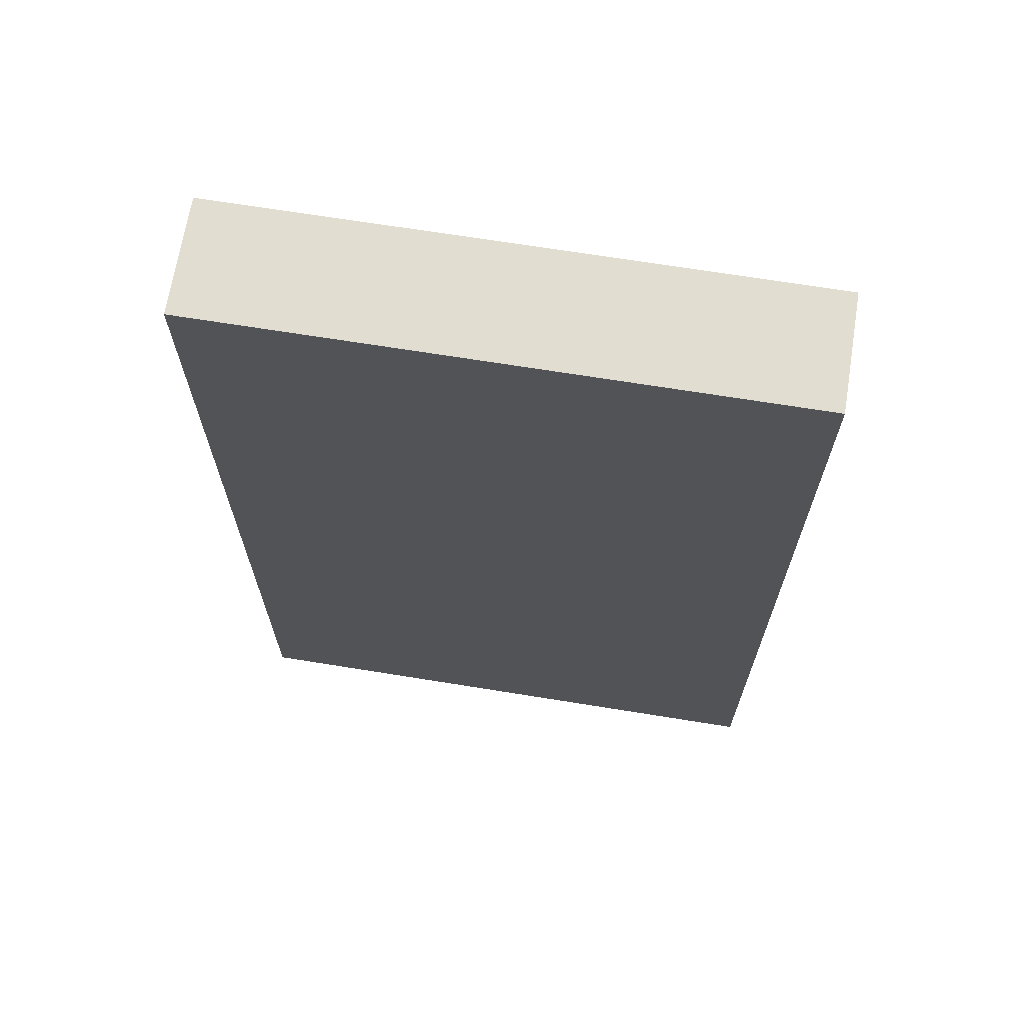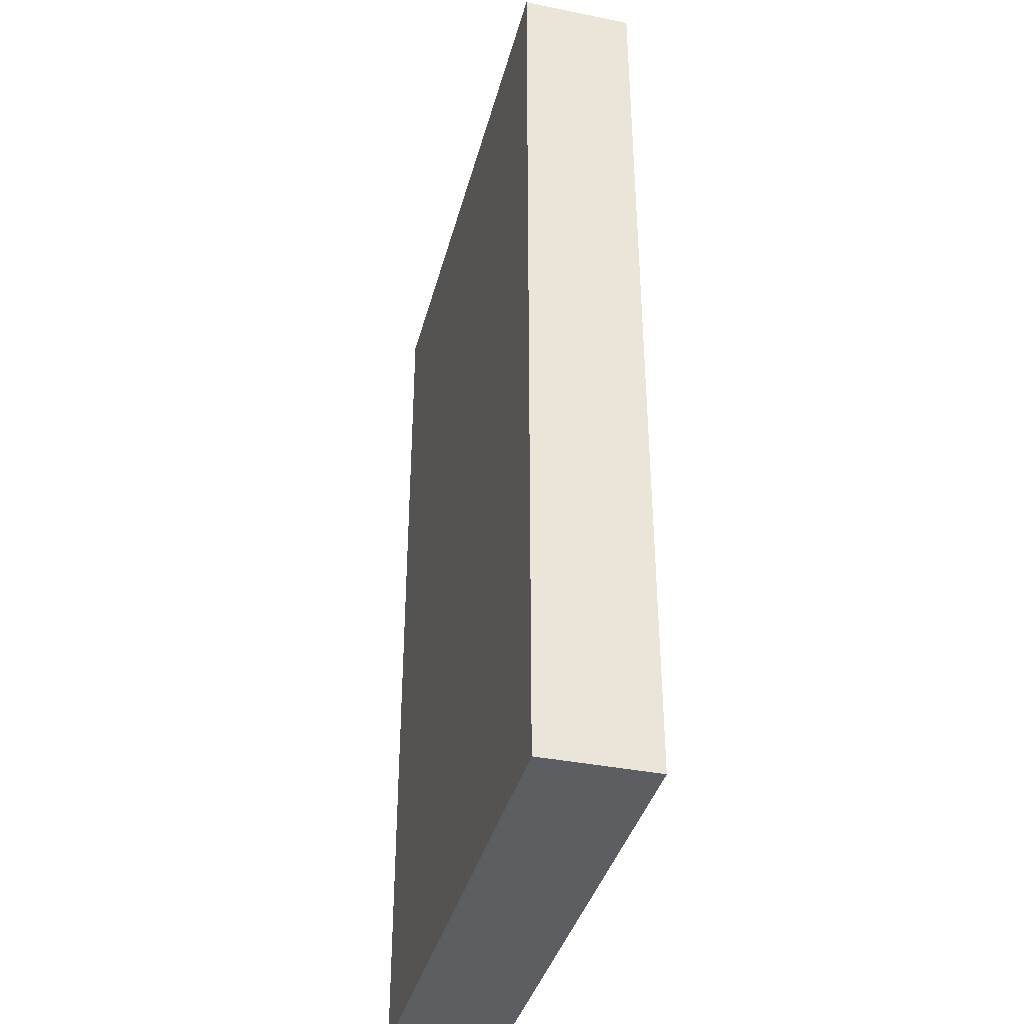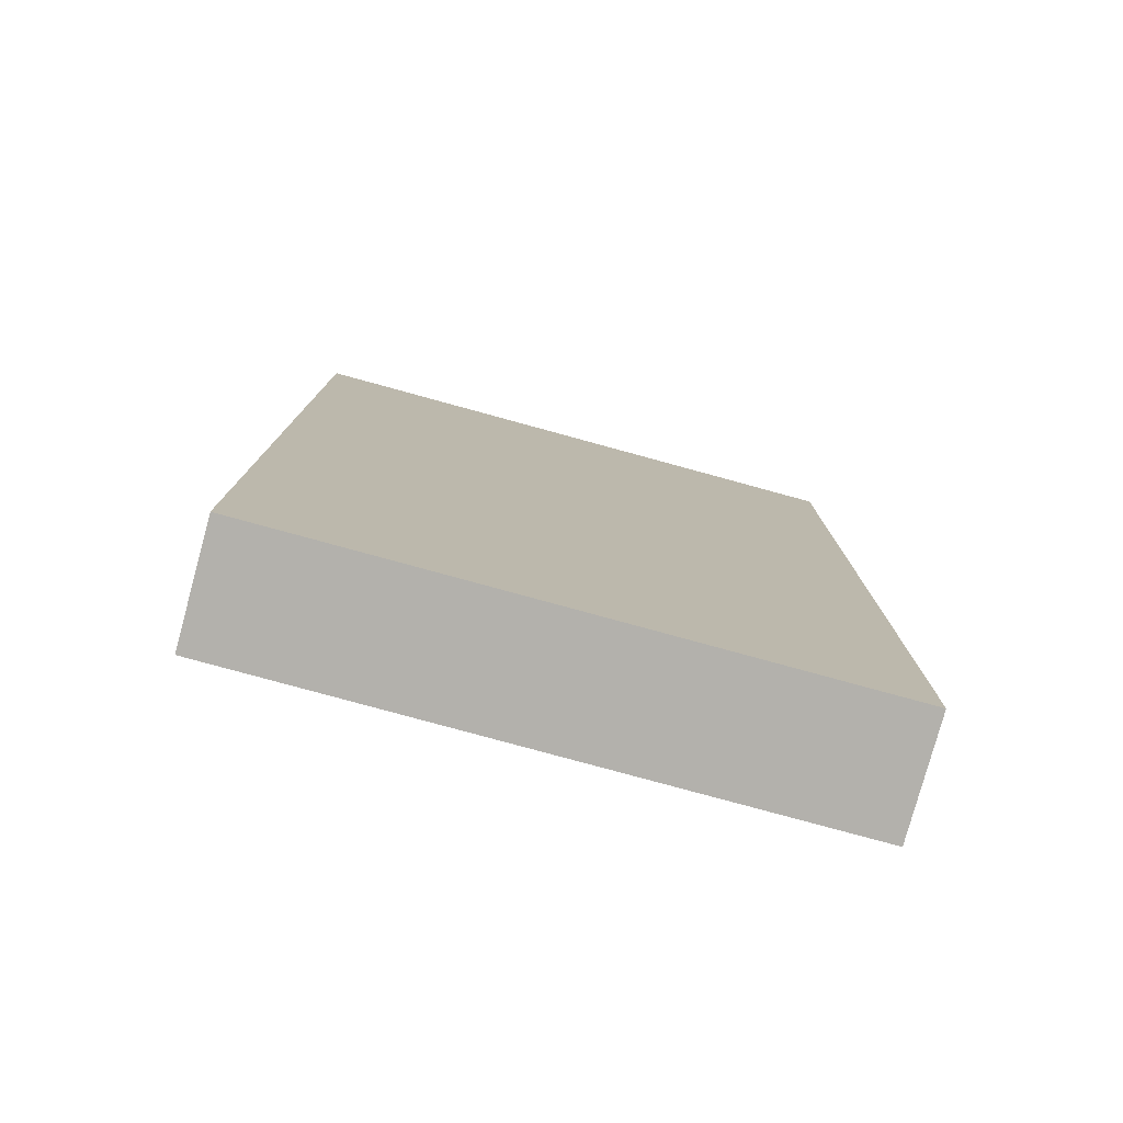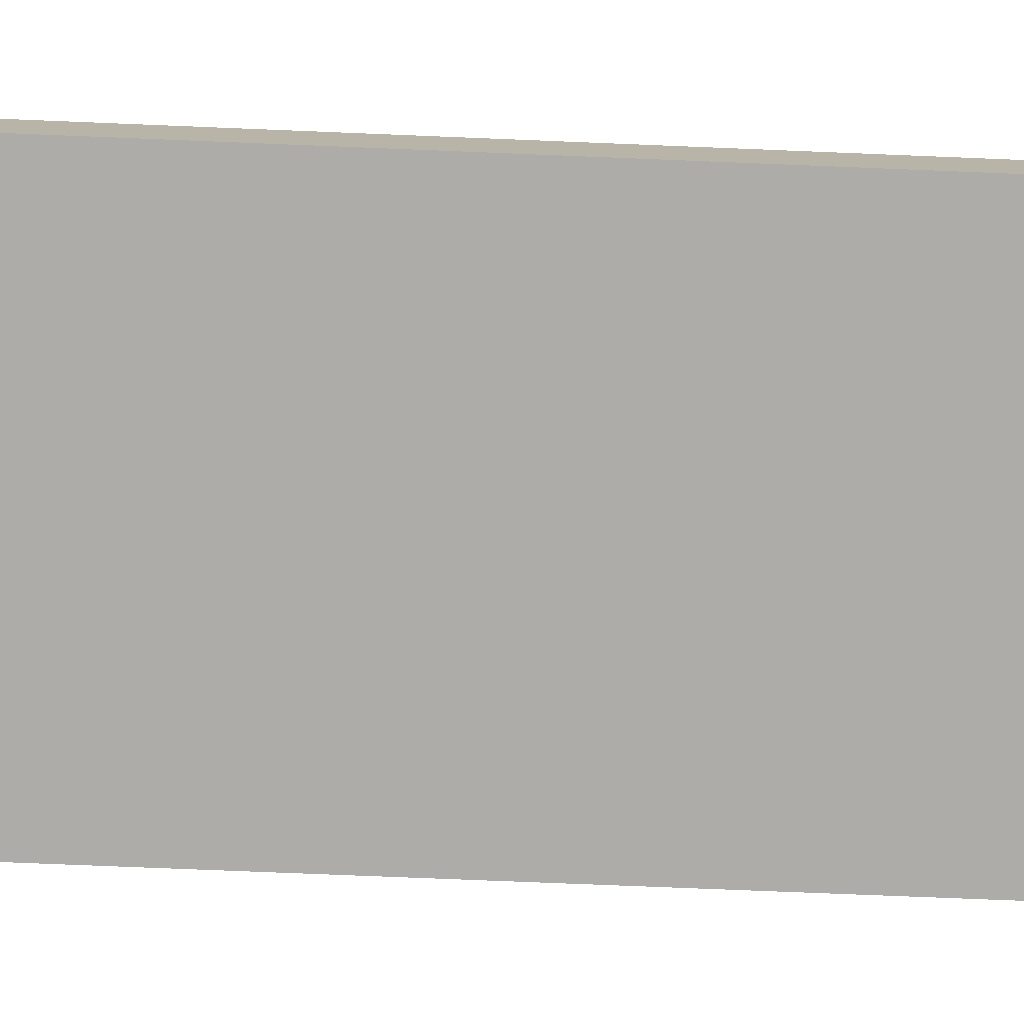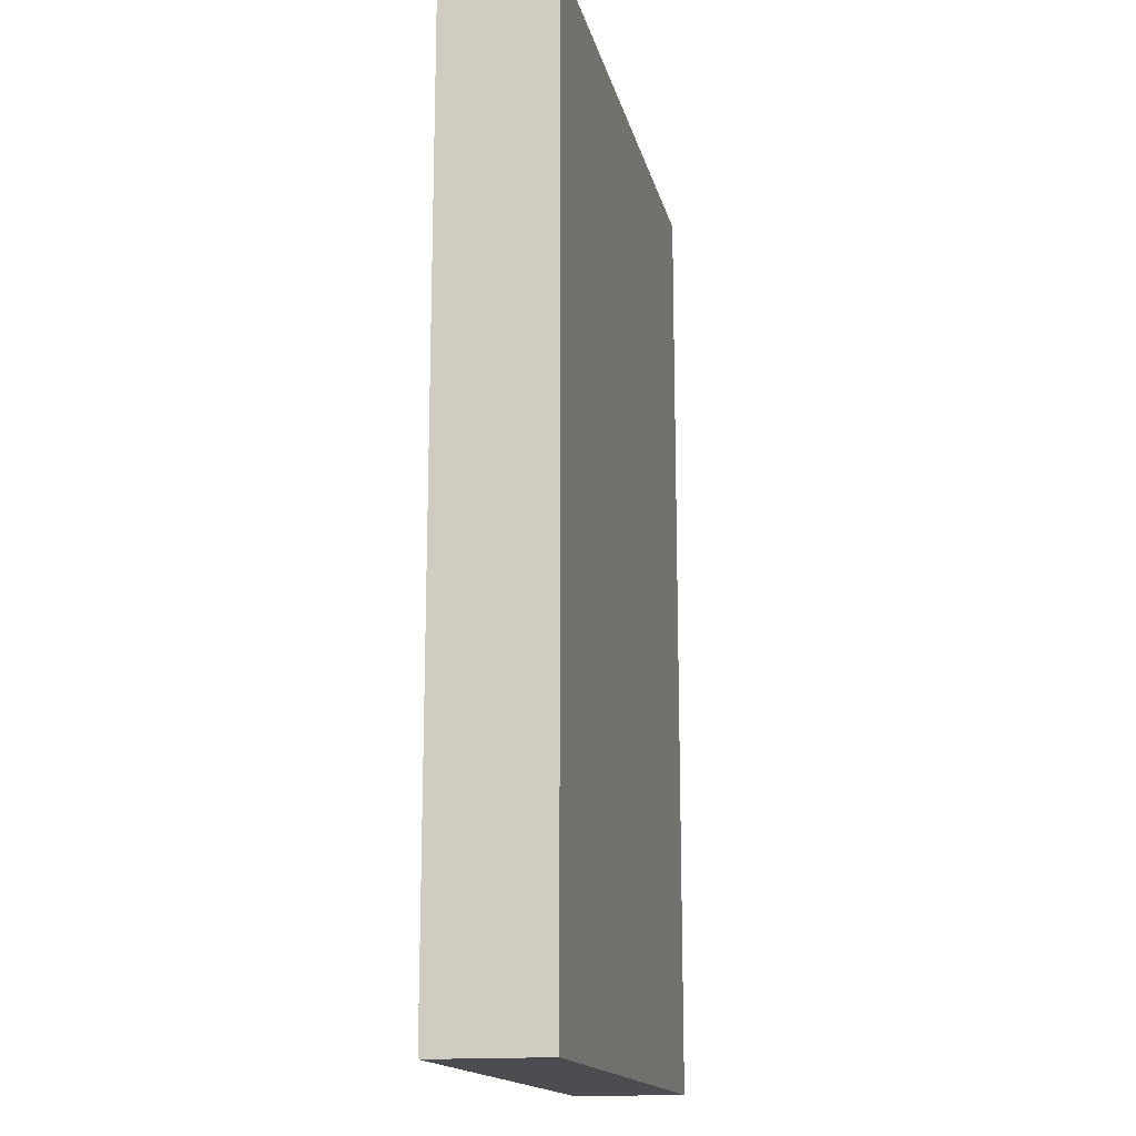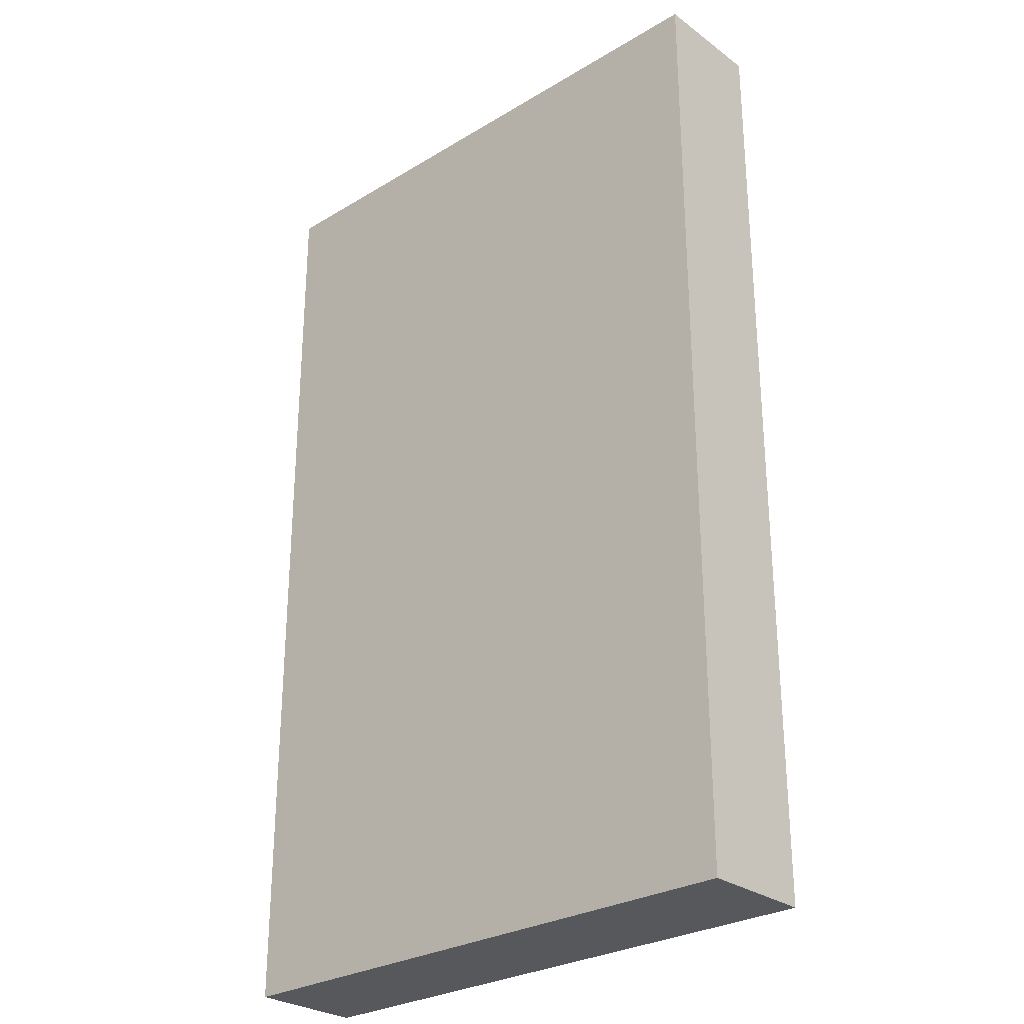
<metadata>
{"format":"obj","ext":"obj","renderer":"f3d","projection":"perspective","resolution":1024,"background":"white","views":[{"elev":68.4,"azim":9.2,"up":"+Z"},{"elev":-38.0,"azim":-104.3,"up":"+Z"},{"elev":-79.0,"azim":-15.3,"up":"+Z"},{"elev":-77.0,"azim":87.7,"up":"+Y"},{"elev":-16.0,"azim":102.5,"up":"+Z"},{"elev":-28.1,"azim":-137.7,"up":"+Z"}]}
</metadata>
<code>
v -12.71 -2.516 21.13
v 12.71 -2.516 21.13
v -12.71 2.516 21.13
v 12.71 2.516 21.13
v -12.71 2.516 -21.13
v 12.71 2.516 -21.13
v -12.71 -2.516 -21.13
v 12.71 -2.516 -21.13
v -10.81 2.516 14.86
v 10.81 2.516 14.86
v 10.81 2.516 -15.23
v -10.81 2.516 -15.23
v -3.529 -2.516 -9.517
v 3.529 -2.516 -9.517
v 3.529 -2.516 1.359
v -3.529 -2.516 1.359
v 11.99 2.516 20.41
v -11.99 2.516 20.41
v -11.99 2.516 -20.41
v 11.99 2.516 -20.41
v 1.531 2.516 19.2
v -1.531 2.516 19.2
v 1.531 2.516 16.07
v -1.531 2.516 16.07
v -2.34 2.516 -18.6
v 2.34 2.516 -18.6
v -2.34 2.516 -17.1
v 2.34 2.516 -17.1
v 0.8675 2.516 18.52
v -0.8673 2.516 18.52
v 0.8675 2.516 16.75
v -0.8673 2.516 16.75
f 1 2 4 3
f 9 10 11 12
f 5 6 8 7
f 13 14 15 16
f 2 8 6 4
f 7 1 3 5
f 3 4 17 18
f 4 6 20 17
f 6 5 19 20
f 5 3 18 19
f 7 8 14 13
f 8 2 15 14
f 2 1 16 15
f 1 7 13 16
f 30 29 31 32
f 19 18 9 12
f 26 25 27 28
f 17 20 11 10
f 18 17 21 22
f 17 10 23 21
f 10 9 24 23
f 9 18 22 24
f 20 19 25 26
f 19 12 27 25
f 12 11 28 27
f 11 20 26 28
f 22 21 29 30
f 21 23 31 29
f 23 24 32 31
f 24 22 30 32

</code>
